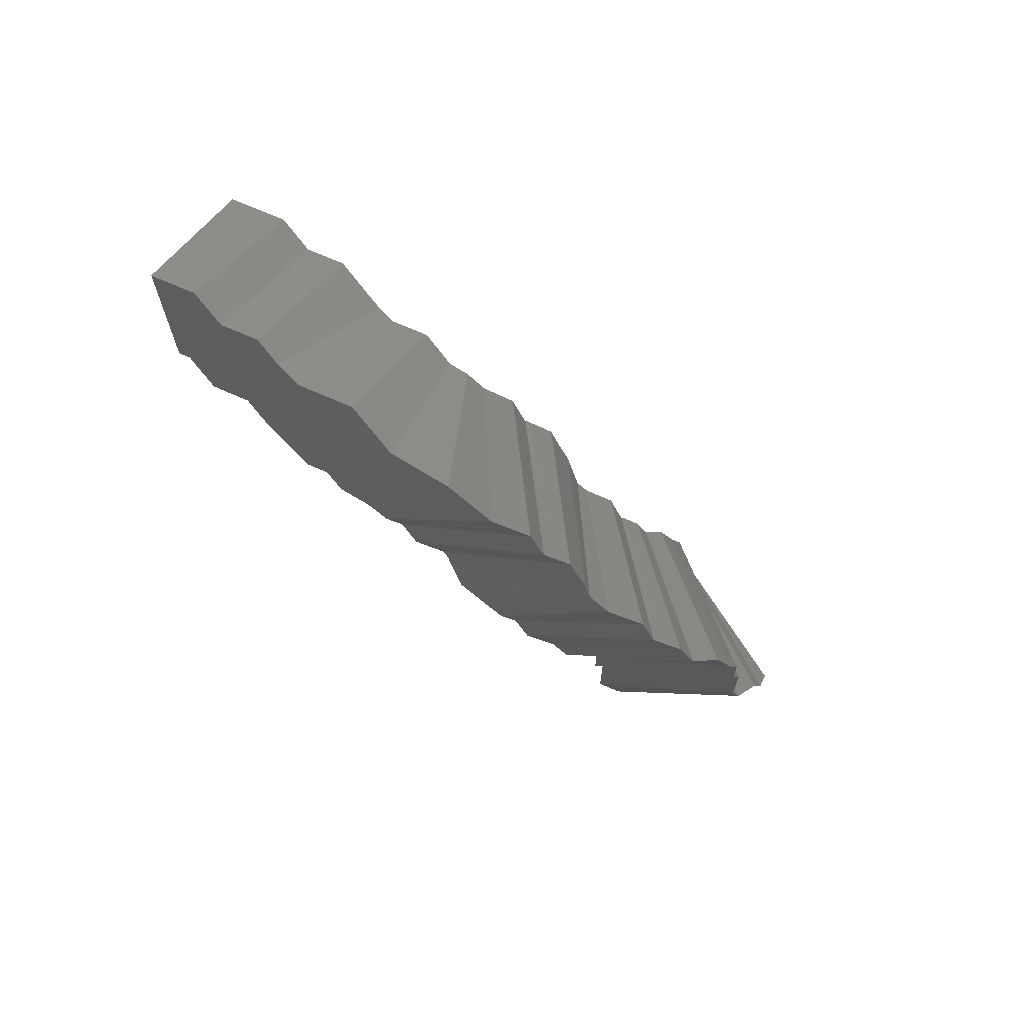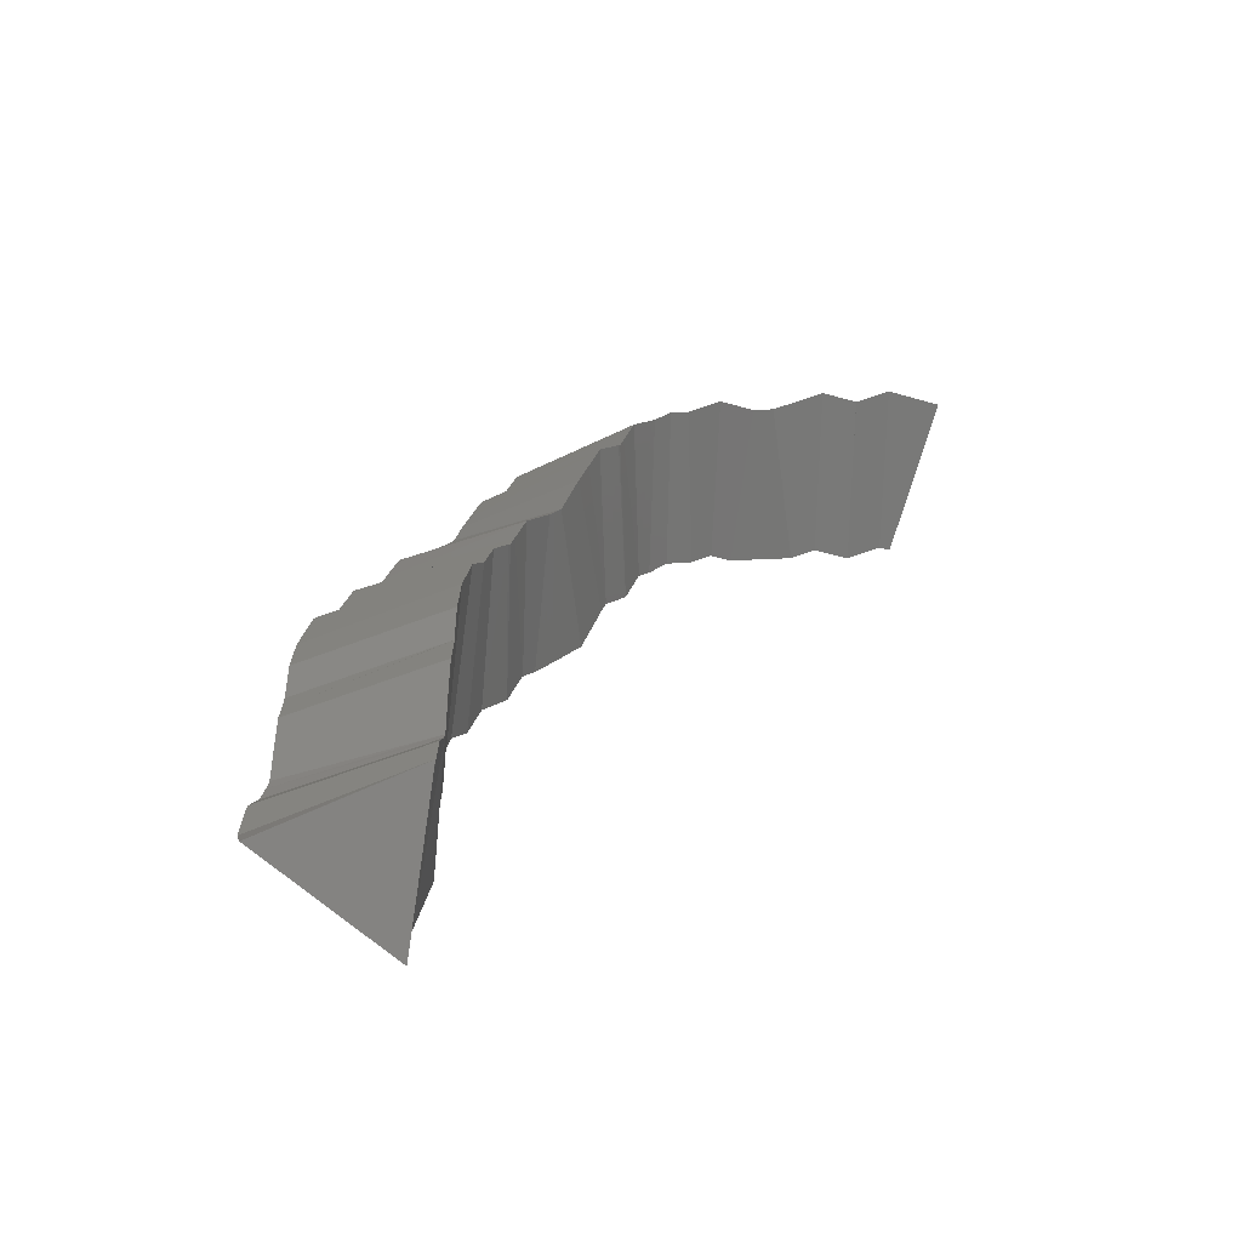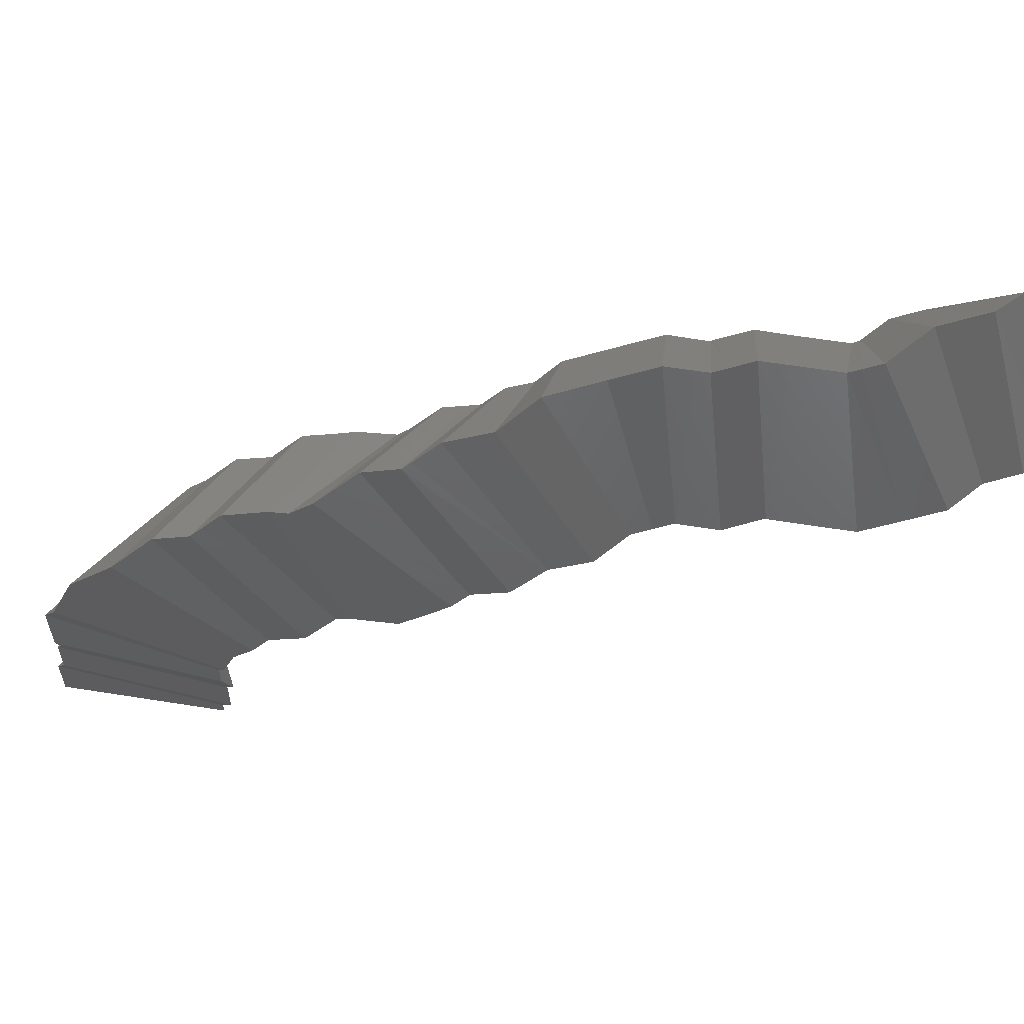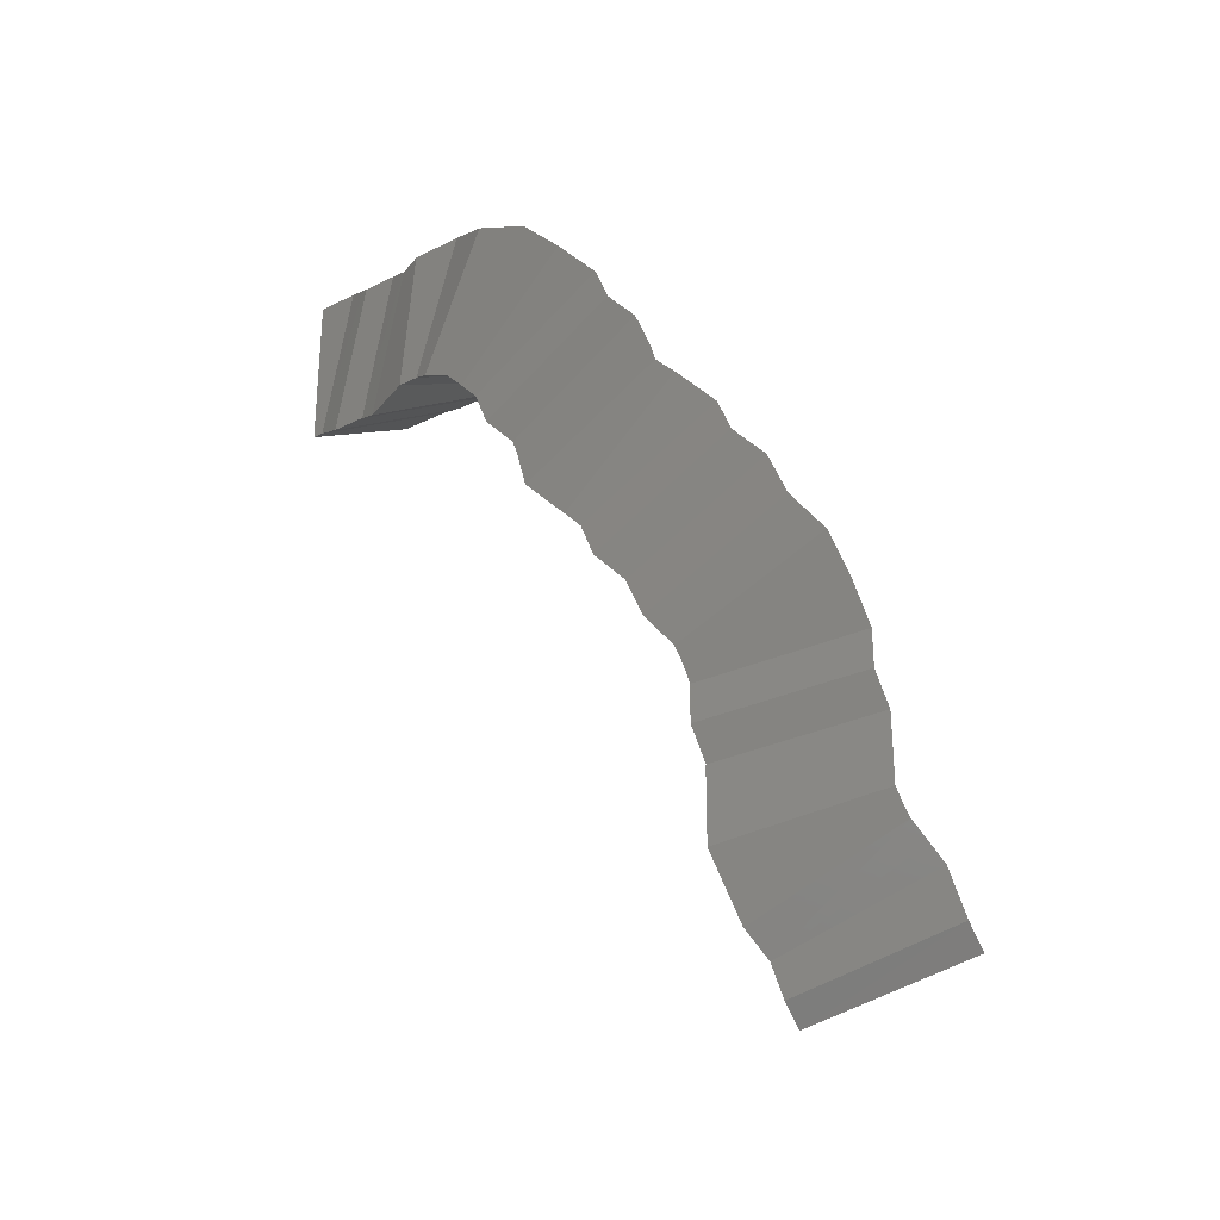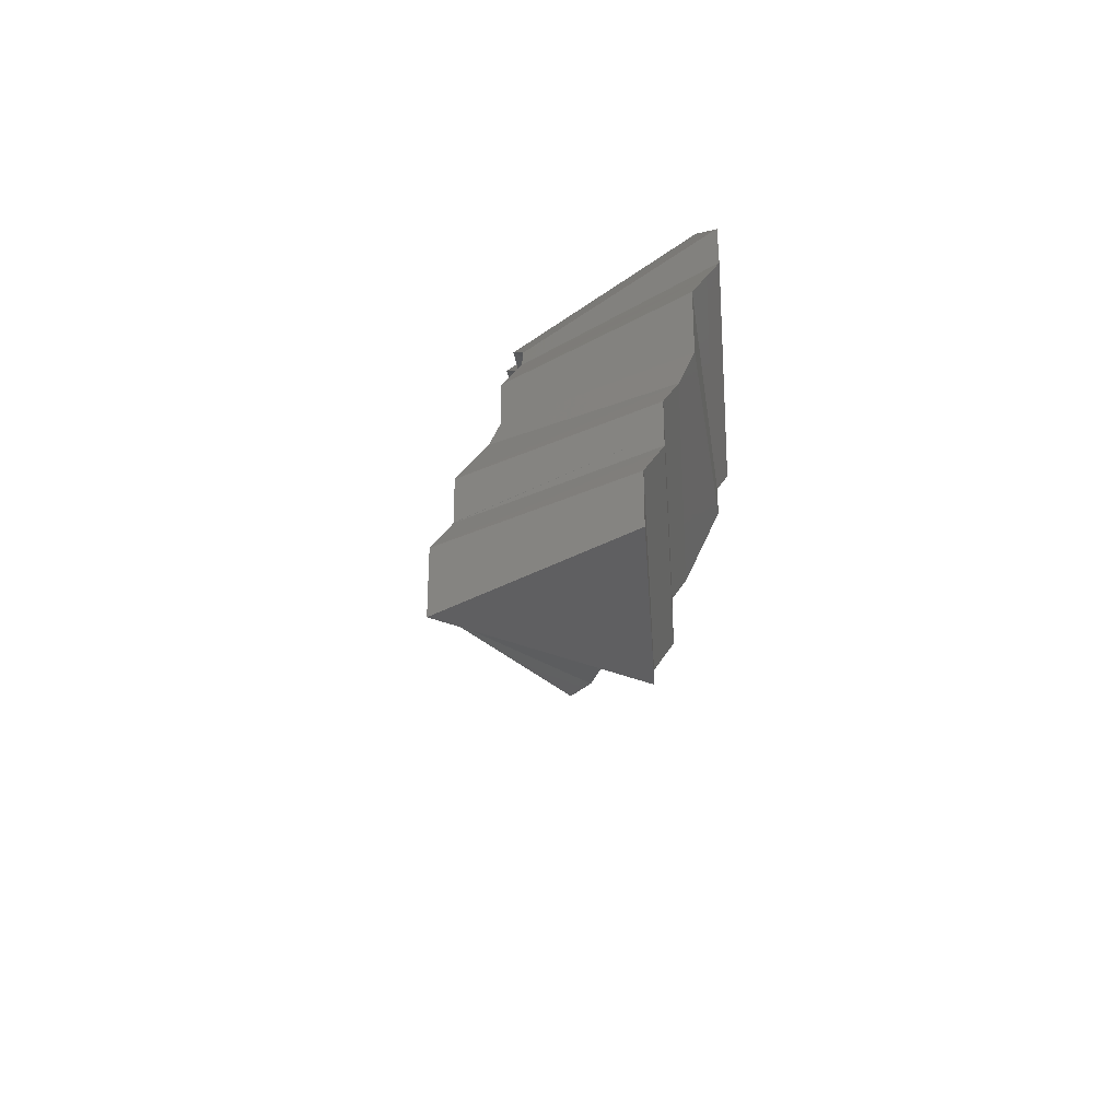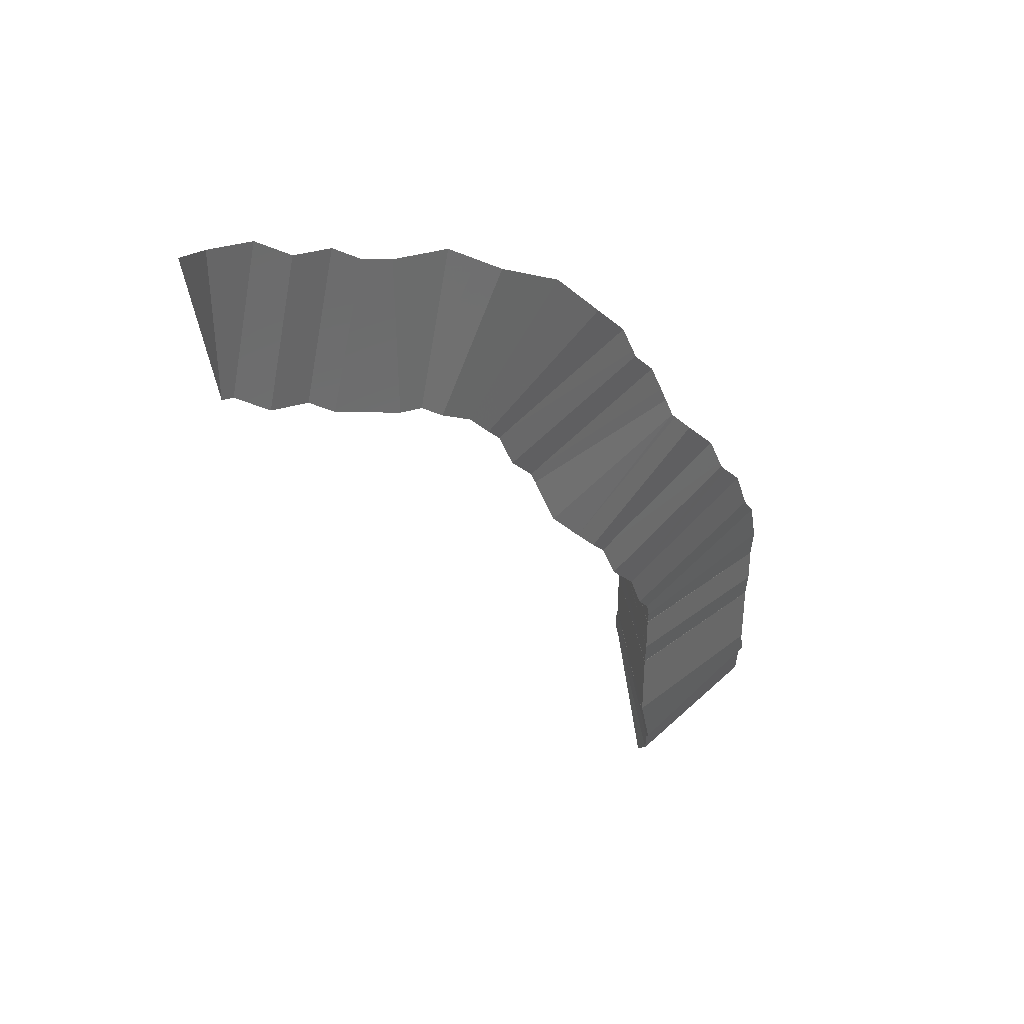
<metadata>
{"format":"stl","ext":"stl","renderer":"f3d","projection":"perspective","resolution":1024,"background":"white","views":[{"elev":68.6,"azim":-65.9,"up":"+Y"},{"elev":-43.4,"azim":70.8,"up":"+Y"},{"elev":59.1,"azim":-80.6,"up":"+Z"},{"elev":-27.9,"azim":-52.9,"up":"+Y"},{"elev":-38.7,"azim":-176.4,"up":"+Z"},{"elev":36.5,"azim":-111.4,"up":"+Y"}]}
</metadata>
<code>
# stl→obj: 182 verts, 360 faces
v 0 0 0
v 10 0 0
v -5 8.66 0
v -5 -8.66 0
v 10 0 2
v -5 8.66 2
v -5 -8.66 2
v 10 0 5.989
v -5 8.66 4.762
v -5 -8.66 1.249
v 8.616 -1.467 9.255
v -6.03 7.561 7.236
v -4.739 -8.376 0.6251
v 8.557 -1.531 9.398
v -6.42 7.139 8.177
v -6.412 -10.19 4.665
v 8.586 -1.531 9.414
v -6.414 7.13 9.414
v -6.414 -10.19 9.414
v 8.586 -1.531 13.4
v -6.414 7.13 12.18
v -6.414 -10.19 8.663
v 7.202 -2.997 16.67
v -7.444 6.03 14.65
v -6.153 -9.907 8.039
v 6.441 -3.82 18.5
v -7.517 5.951 14.83
v -7.439 -11.3 11.14
v 5.618 -3.82 20.49
v -7.597 5.951 15.02
v -8.832 -11.3 14.51
v 5.612 -3.82 20.51
v -8.692 5.951 17.66
v -10.03 -11.3 17.4
v 5.612 -3.82 20.52
v -8.692 5.951 20.52
v -10.03 -11.3 20.52
v 5.612 -3.82 24.35
v -8.692 5.951 23.49
v -10.03 -11.3 19.73
v 4.288 -5.222 27.48
v -9.791 4.779 26.13
v -9.753 -11 19.07
v 4.225 -5.291 27.63
v -10.76 3.734 28.46
v -10.85 -12.19 21.72
v 4.227 -5.355 27.79
v -10.76 2.65 31.1
v -10.84 -13.32 24.49
v 4.227 -6.12 29.64
v -10.76 1.225 34.54
v -10.84 -13.43 24.75
v 4.227 -7.535 31.05
v -10.76 -1.409 37.18
v -10.84 -13.63 24.95
v 4.227 -7.964 31.48
v -10.76 -3.374 39.14
v -10.84 -15.49 26.81
v 4.395 -8.413 31.89
v -9.975 -5.439 41.07
v -10.18 -17.21 28.41
v 5.381 -10.99 34.28
v -9.257 -7.314 42.8
v -10.26 -17 28.22
v 5.3 -13.79 35.44
v -9.279 -10.23 44.05
v -10.25 -16.81 28.16
v 5.3 -14.69 35.81
v -9.279 -10.99 44.36
v -10.25 -20.68 29.76
v 5.477 -14.94 36.04
v -8.893 -11.96 45.21
v -9.095 -23.73 32.55
v 6.463 -17.51 38.42
v -8.175 -13.84 46.94
v -9.175 -23.52 32.36
v 6.382 -20.32 39.58
v -8.197 -16.75 48.19
v -9.163 -23.33 32.3
v 6.382 -22.85 40.63
v -8.197 -18.34 48.85
v -9.163 -24.74 32.89
v 5.982 -25.36 41.59
v -8.466 -20.05 49.5
v -9.375 -26.07 33.39
v 5.729 -26.96 42.21
v -8.501 -20.27 49.59
v -9.961 -29.77 34.8
v 5.768 -27.72 42.96
v -8.478 -20.72 49.97
v -10 -32.87 37.82
v 5.768 -28.15 43.39
v -8.478 -22.62 51.87
v -10 -34.8 39.75
v 5.933 -28.58 43.79
v -7.713 -24.62 53.73
v -9.303 -36.6 41.43
v 6.877 -31.05 46.07
v -6.947 -26.62 55.58
v -9.394 -36.36 41.21
v 6.804 -33.69 47.18
v -6.967 -29.67 56.9
v -9.372 -36.18 41.17
v 6.804 -34.75 47.62
v -6.967 -30.29 57.15
v -9.372 -40.04 42.76
v 7.015 -35.11 47.94
v -6.631 -31.15 57.88
v -8.221 -43.12 45.57
v 7.659 -36.79 49.49
v -5.685 -33.62 60.16
v -8.187 -43.21 45.66
v 8.008 -38.99 50.33
v -5.173 -36.85 61.4
v -8.168 -43.33 45.7
v 8.088 -39.5 50.53
v -4.982 -38.05 61.86
v -7.559 -47.17 47.17
v 8.176 -39.48 50.5
v -4.019 -39.41 62.79
v -5.505 -50.06 49.23
v 9.669 -41.59 52
v -2.517 -41.54 64.29
v -5.499 -50.06 49.23
v 10.48 -44.35 52.8
v -1.703 -44.31 65.11
v -5.496 -50.07 49.23
v 10.85 -45.63 53.18
v -0.9781 -46.79 65.83
v -4.972 -51.86 49.76
v 11.37 -46.99 53.4
v -0.01474 -49.31 66.24
v -4.335 -53.53 50.02
v 12.72 -50.51 53.95
v 0.6756 -51.11 66.52
v -4.253 -53.75 50.06
v 12.64 -53.79 53.98
v 0.6701 -53.79 66.54
v -4.279 -53.79 50.03
v 12.64 -54.52 53.98
v 0.6701 -55.11 66.54
v -4.279 -57.75 50.03
v 12.78 -54.68 53.98
v 1.399 -57 66.82
v -2.921 -61.23 50.61
v 14.13 -58.21 54.54
v 2.09 -58.81 67.11
v -2.839 -61.44 50.64
v 14.05 -61.49 54.56
v 2.084 -61.49 67.13
v -2.864 -61.49 50.62
v 14.05 -63.49 54.56
v 2.084 -63.49 67.13
v -2.864 -63.49 50.62
v 14.05 -65.49 54.56
v 2.084 -65.49 67.13
v -2.864 -65.49 50.62
v 14.05 -66.9 54.56
v 2.084 -66.14 67.13
v -2.864 -69.42 50.62
v 14.31 -67.55 54.74
v 2.441 -67.32 67.41
v -1.786 -73.16 51.7
v 14.34 -67.68 54.77
v 2.967 -69.11 67.94
v -0.7206 -76.8 52.76
v 14.23 -67.45 54.67
v 4.659 -70.95 68.66
v 1.707 -79.37 53.78
v 16.49 -69.89 55.6
v 6.268 -72.69 69.32
v 1.769 -79.43 53.81
v 17.7 -73.07 56.11
v 7.14 -74.97 69.68
v 1.803 -79.52 53.82
v 17.65 -72.94 56.08
v 8.072 -77.4 70.07
v 3.039 -82.75 54.33
v 17.44 -72.67 56.07
v 10.39 -79.72 70.13
v 5.232 -84.88 54.37
v 10.99 -79.12 60.17
f 1 2 3
f 1 3 4
f 1 4 2
f 5 2 6
f 6 2 3
f 6 3 7
f 7 3 4
f 7 4 5
f 5 4 2
f 8 5 9
f 9 5 6
f 9 6 10
f 10 6 7
f 10 7 8
f 8 7 5
f 11 8 12
f 12 8 9
f 12 9 13
f 13 9 10
f 13 10 11
f 11 10 8
f 14 11 15
f 15 11 12
f 15 12 16
f 16 12 13
f 16 13 14
f 14 13 11
f 17 14 18
f 18 14 15
f 18 15 19
f 19 15 16
f 19 16 17
f 17 16 14
f 20 17 21
f 21 17 18
f 21 18 22
f 22 18 19
f 22 19 20
f 20 19 17
f 23 20 24
f 24 20 21
f 24 21 25
f 25 21 22
f 25 22 23
f 23 22 20
f 26 23 27
f 27 23 24
f 27 24 28
f 28 24 25
f 28 25 26
f 26 25 23
f 29 26 30
f 30 26 27
f 30 27 31
f 31 27 28
f 31 28 29
f 29 28 26
f 32 29 33
f 33 29 30
f 33 30 34
f 34 30 31
f 34 31 32
f 32 31 29
f 35 32 36
f 36 32 33
f 36 33 37
f 37 33 34
f 37 34 35
f 35 34 32
f 38 35 39
f 39 35 36
f 39 36 40
f 40 36 37
f 40 37 38
f 38 37 35
f 41 38 42
f 42 38 39
f 42 39 43
f 43 39 40
f 43 40 41
f 41 40 38
f 44 41 45
f 45 41 42
f 45 42 46
f 46 42 43
f 46 43 44
f 44 43 41
f 47 44 48
f 48 44 45
f 48 45 49
f 49 45 46
f 49 46 47
f 47 46 44
f 50 47 51
f 51 47 48
f 51 48 52
f 52 48 49
f 52 49 50
f 50 49 47
f 53 50 54
f 54 50 51
f 54 51 55
f 55 51 52
f 55 52 53
f 53 52 50
f 56 53 57
f 57 53 54
f 57 54 58
f 58 54 55
f 58 55 56
f 56 55 53
f 59 56 60
f 60 56 57
f 60 57 61
f 61 57 58
f 61 58 59
f 59 58 56
f 62 59 63
f 63 59 60
f 63 60 64
f 64 60 61
f 64 61 62
f 62 61 59
f 65 62 66
f 66 62 63
f 66 63 67
f 67 63 64
f 67 64 65
f 65 64 62
f 68 65 69
f 69 65 66
f 69 66 70
f 70 66 67
f 70 67 68
f 68 67 65
f 71 68 72
f 72 68 69
f 72 69 73
f 73 69 70
f 73 70 71
f 71 70 68
f 74 71 75
f 75 71 72
f 75 72 76
f 76 72 73
f 76 73 74
f 74 73 71
f 77 74 78
f 78 74 75
f 78 75 79
f 79 75 76
f 79 76 77
f 77 76 74
f 80 77 81
f 81 77 78
f 81 78 82
f 82 78 79
f 82 79 80
f 80 79 77
f 83 80 84
f 84 80 81
f 84 81 85
f 85 81 82
f 85 82 83
f 83 82 80
f 86 83 87
f 87 83 84
f 87 84 88
f 88 84 85
f 88 85 86
f 86 85 83
f 89 86 90
f 90 86 87
f 90 87 91
f 91 87 88
f 91 88 89
f 89 88 86
f 92 89 93
f 93 89 90
f 93 90 94
f 94 90 91
f 94 91 92
f 92 91 89
f 95 92 96
f 96 92 93
f 96 93 97
f 97 93 94
f 97 94 95
f 95 94 92
f 98 95 99
f 99 95 96
f 99 96 100
f 100 96 97
f 100 97 98
f 98 97 95
f 101 98 102
f 102 98 99
f 102 99 103
f 103 99 100
f 103 100 101
f 101 100 98
f 104 101 105
f 105 101 102
f 105 102 106
f 106 102 103
f 106 103 104
f 104 103 101
f 107 104 108
f 108 104 105
f 108 105 109
f 109 105 106
f 109 106 107
f 107 106 104
f 110 107 111
f 111 107 108
f 111 108 112
f 112 108 109
f 112 109 110
f 110 109 107
f 113 110 114
f 114 110 111
f 114 111 115
f 115 111 112
f 115 112 113
f 113 112 110
f 116 113 117
f 117 113 114
f 117 114 118
f 118 114 115
f 118 115 116
f 116 115 113
f 119 116 120
f 120 116 117
f 120 117 121
f 121 117 118
f 121 118 119
f 119 118 116
f 122 119 123
f 123 119 120
f 123 120 124
f 124 120 121
f 124 121 122
f 122 121 119
f 125 122 126
f 126 122 123
f 126 123 127
f 127 123 124
f 127 124 125
f 125 124 122
f 128 125 129
f 129 125 126
f 129 126 130
f 130 126 127
f 130 127 128
f 128 127 125
f 131 128 132
f 132 128 129
f 132 129 133
f 133 129 130
f 133 130 131
f 131 130 128
f 134 131 135
f 135 131 132
f 135 132 136
f 136 132 133
f 136 133 134
f 134 133 131
f 137 134 138
f 138 134 135
f 138 135 139
f 139 135 136
f 139 136 137
f 137 136 134
f 140 137 141
f 141 137 138
f 141 138 142
f 142 138 139
f 142 139 140
f 140 139 137
f 143 140 144
f 144 140 141
f 144 141 145
f 145 141 142
f 145 142 143
f 143 142 140
f 146 143 147
f 147 143 144
f 147 144 148
f 148 144 145
f 148 145 146
f 146 145 143
f 149 146 150
f 150 146 147
f 150 147 151
f 151 147 148
f 151 148 149
f 149 148 146
f 152 149 153
f 153 149 150
f 153 150 154
f 154 150 151
f 154 151 152
f 152 151 149
f 155 152 156
f 156 152 153
f 156 153 157
f 157 153 154
f 157 154 155
f 155 154 152
f 158 155 159
f 159 155 156
f 159 156 160
f 160 156 157
f 160 157 158
f 158 157 155
f 161 158 162
f 162 158 159
f 162 159 163
f 163 159 160
f 163 160 161
f 161 160 158
f 164 161 165
f 165 161 162
f 165 162 166
f 166 162 163
f 166 163 164
f 164 163 161
f 167 164 168
f 168 164 165
f 168 165 169
f 169 165 166
f 169 166 167
f 167 166 164
f 170 167 171
f 171 167 168
f 171 168 172
f 172 168 169
f 172 169 170
f 170 169 167
f 173 170 174
f 174 170 171
f 174 171 175
f 175 171 172
f 175 172 173
f 173 172 170
f 176 173 177
f 177 173 174
f 177 174 178
f 178 174 175
f 178 175 176
f 176 175 173
f 179 176 180
f 180 176 177
f 180 177 181
f 181 177 178
f 181 178 179
f 179 178 176
f 182 180 179
f 182 181 180
f 182 179 181

</code>
